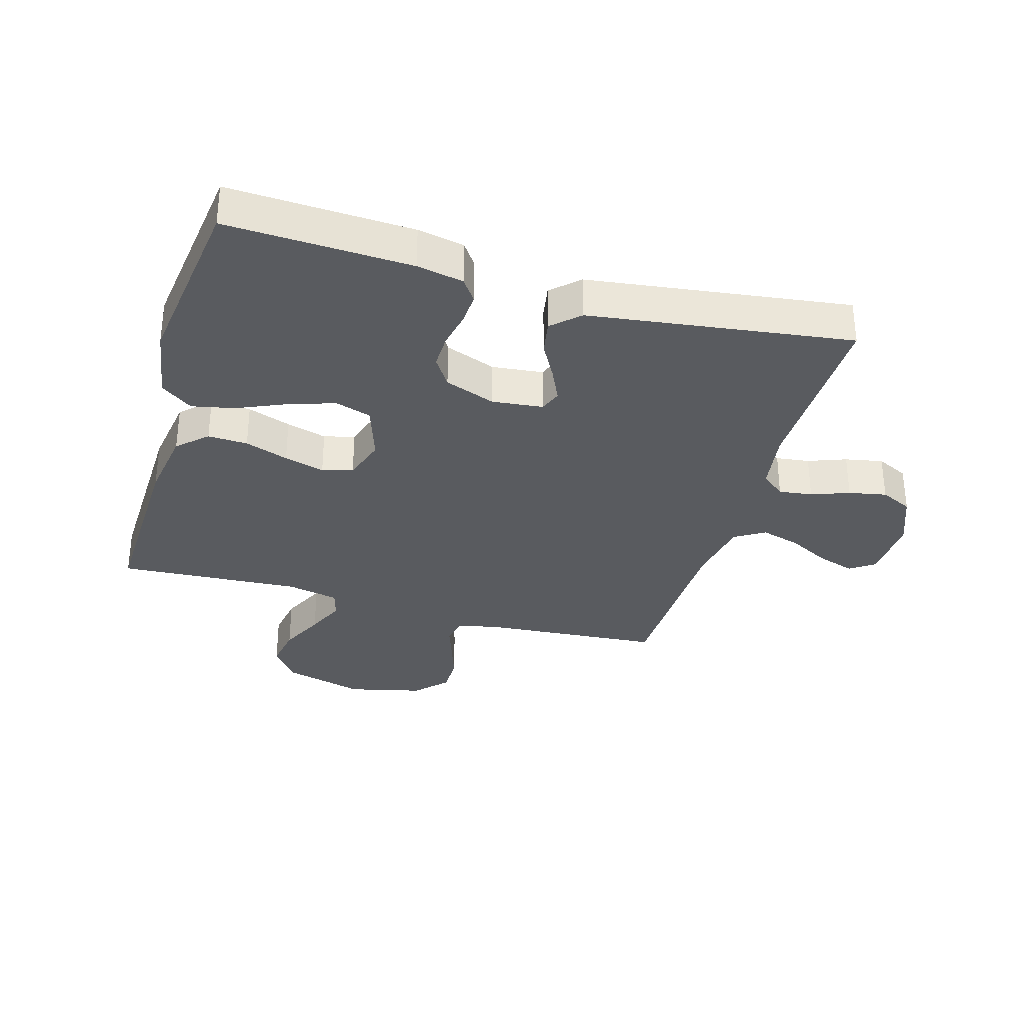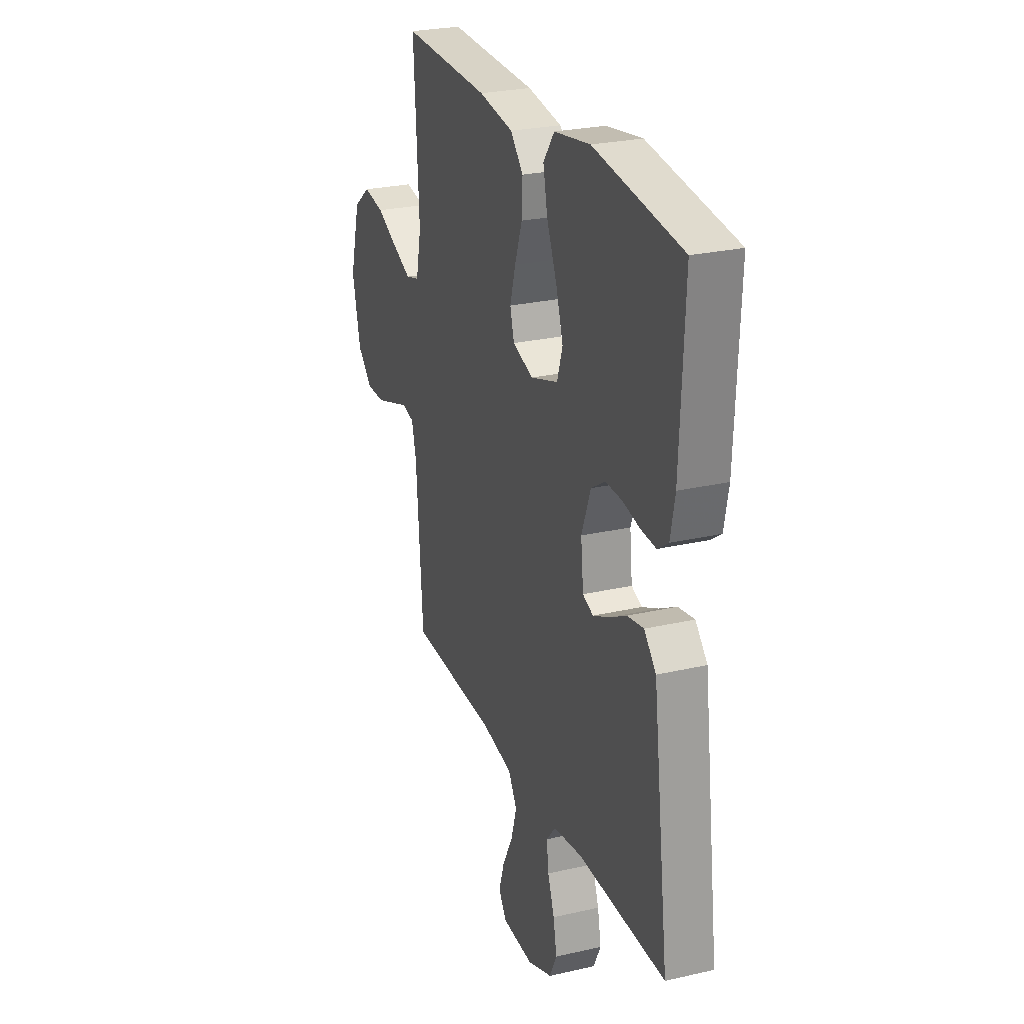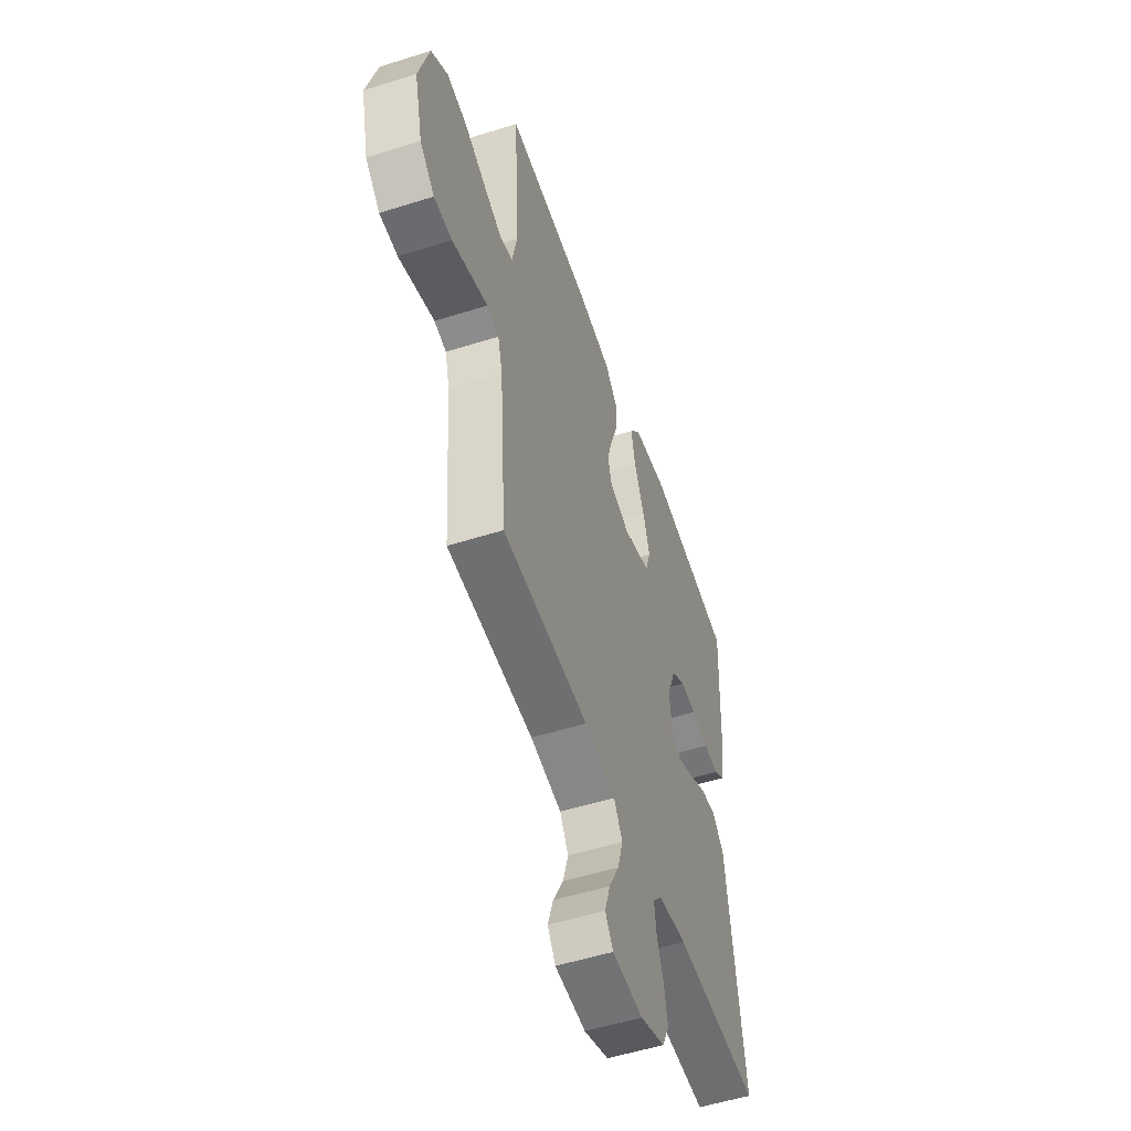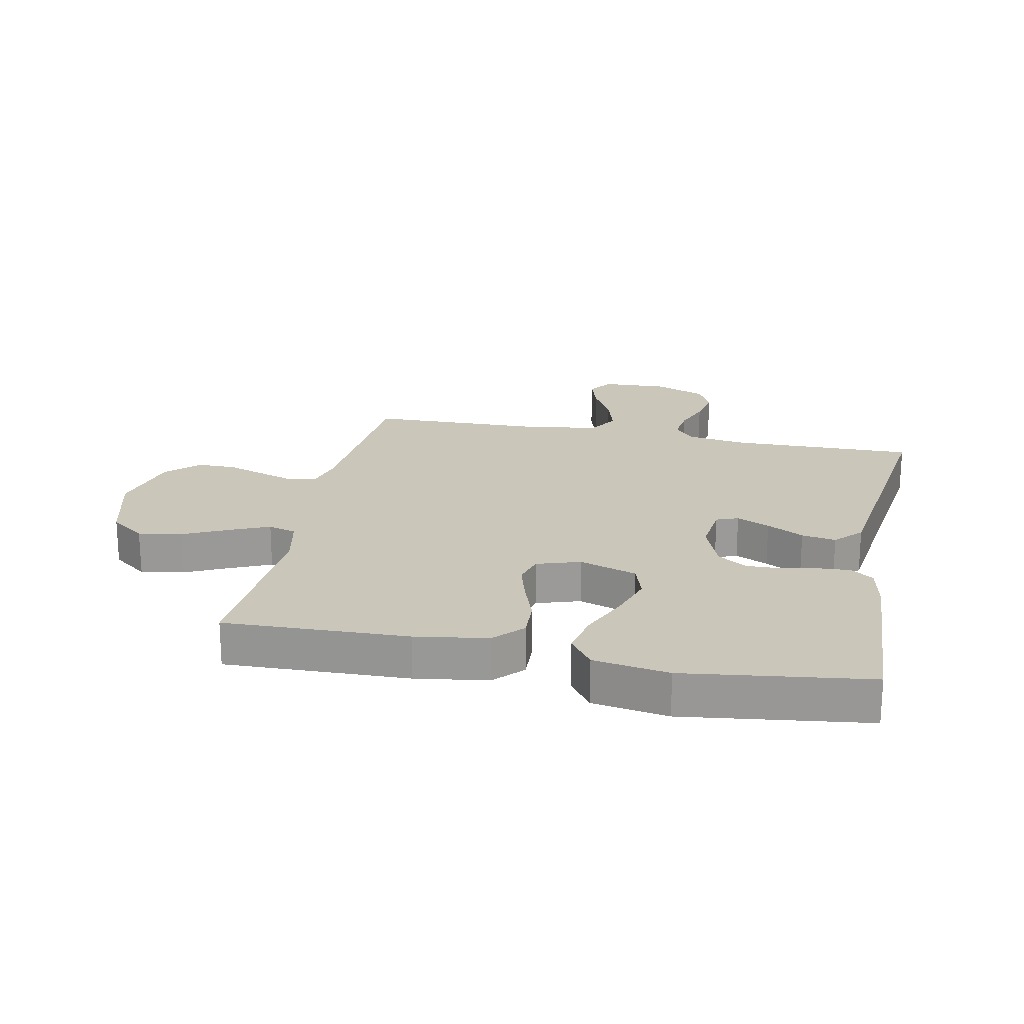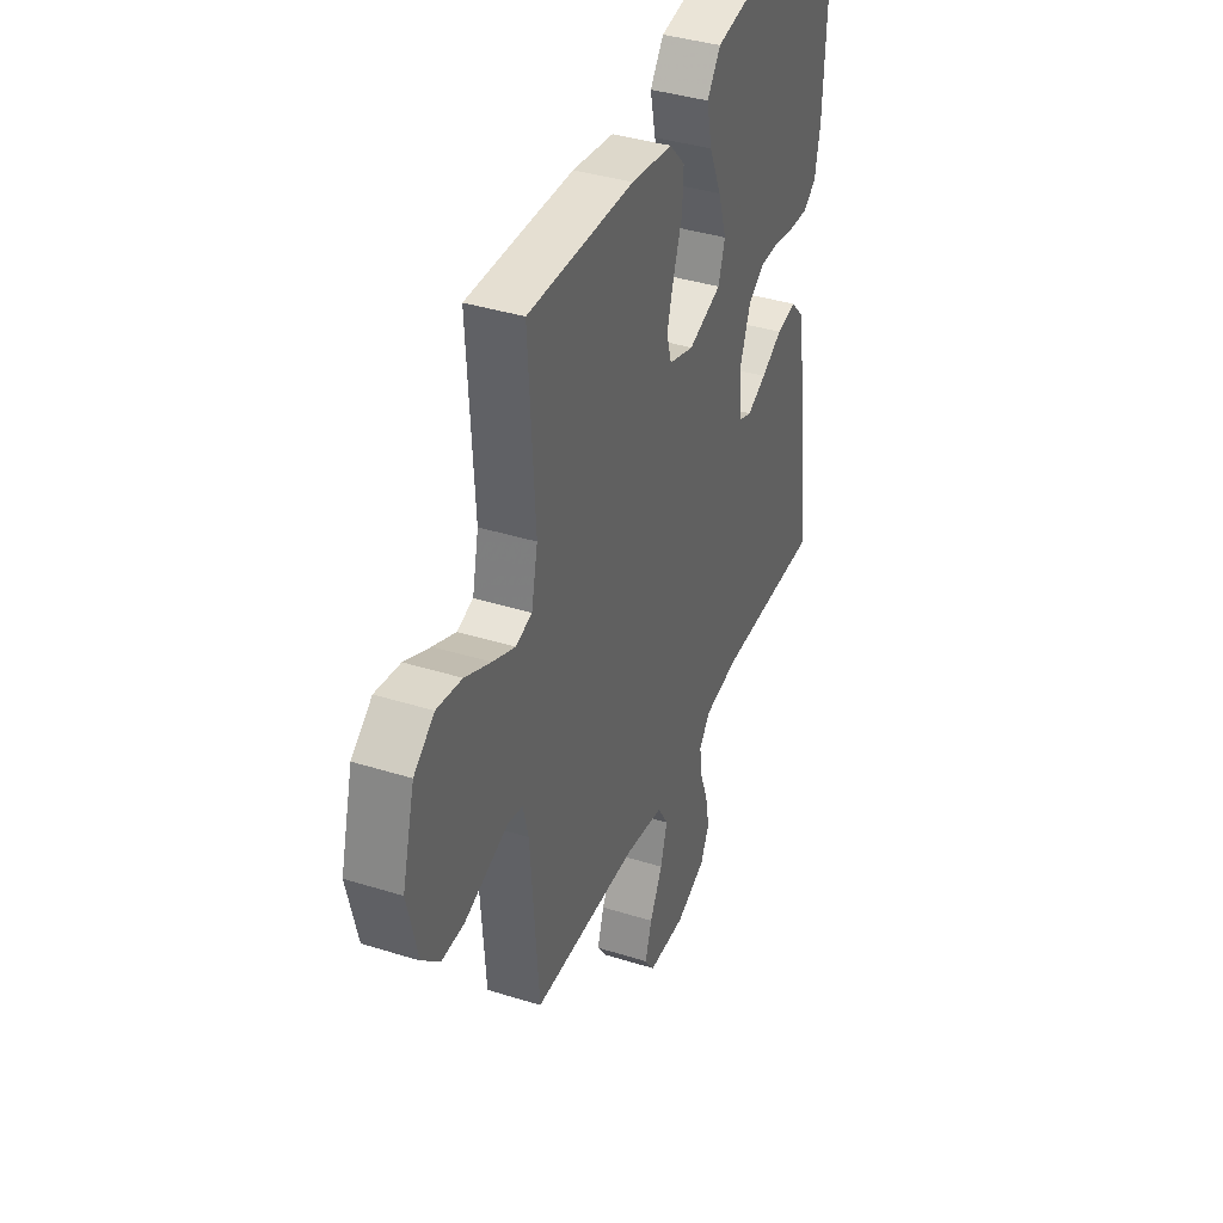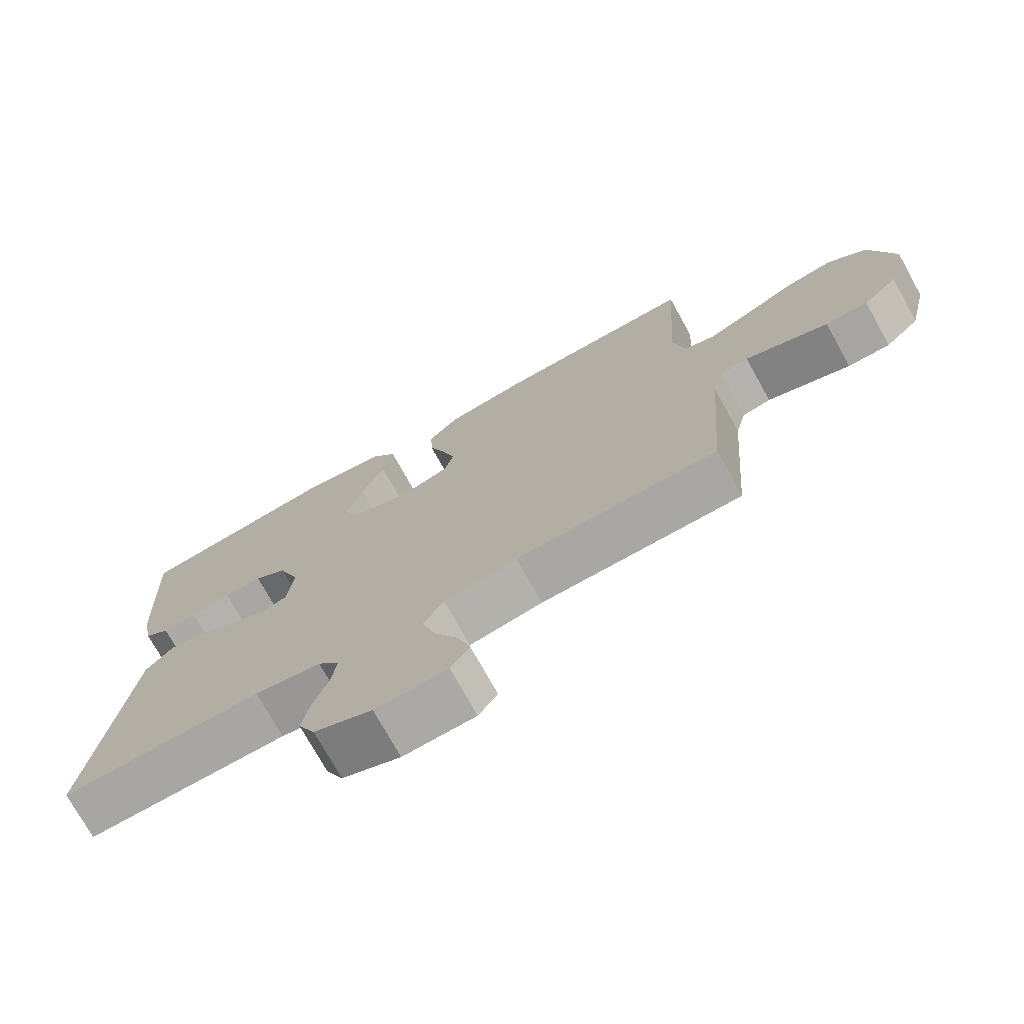
<metadata>
{"format":"obj","ext":"obj","renderer":"f3d","projection":"perspective","resolution":1024,"background":"white","views":[{"elev":-32.7,"azim":73.9,"up":"+Y"},{"elev":26.1,"azim":69.9,"up":"+Z"},{"elev":-53.4,"azim":-71.3,"up":"+Z"},{"elev":21.1,"azim":11.5,"up":"+Y"},{"elev":38.8,"azim":-68.5,"up":"+Z"},{"elev":-73.8,"azim":-151.0,"up":"+Z"}]}
</metadata>
<code>
v -0.5 0.07 0.5
v -0.2 0.07 0.491
v -0.082 0.07 0.473
v -0.038 0.07 0.426
v -0.041 0.07 0.361
v -0.066 0.07 0.29
v -0.085 0.07 0.224
v -0.071 0.07 0.174
v 0 0.07 0.151
v 0.094 0.07 0.182
v 0.113 0.07 0.241
v 0.089 0.07 0.316
v 0.054 0.07 0.396
v 0.039 0.07 0.467
v 0.077 0.07 0.519
v 0.2 0.07 0.539
v 0.5 0.07 0.5
v 0.486 0.07 0.2
v 0.471 0.07 0.124
v 0.434 0.07 0.098
v 0.382 0.07 0.101
v 0.323 0.07 0.113
v 0.266 0.07 0.114
v 0.218 0.07 0.083
v 0.187 0.07 0
v 0.196 0.07 -0.083
v 0.232 0.07 -0.097
v 0.286 0.07 -0.072
v 0.346 0.07 -0.039
v 0.402 0.07 -0.029
v 0.443 0.07 -0.073
v 0.46 0.07 -0.2
v 0.5 0.07 -0.5
v 0.2 0.07 -0.495
v 0.101 0.07 -0.51
v 0.069 0.07 -0.549
v 0.076 0.07 -0.604
v 0.099 0.07 -0.666
v 0.111 0.07 -0.728
v 0.086 0.07 -0.78
v 0 0.07 -0.814
v -0.107 0.07 -0.809
v -0.135 0.07 -0.769
v -0.116 0.07 -0.709
v -0.08 0.07 -0.64
v -0.061 0.07 -0.575
v -0.091 0.07 -0.526
v -0.2 0.07 -0.507
v -0.5 0.07 -0.5
v -0.523 0.07 -0.2
v -0.539 0.07 -0.138
v -0.581 0.07 -0.129
v -0.64 0.07 -0.149
v -0.705 0.07 -0.171
v -0.768 0.07 -0.171
v -0.819 0.07 -0.122
v -0.848 0.07 0
v -0.812 0.07 0.133
v -0.754 0.07 0.177
v -0.683 0.07 0.165
v -0.61 0.07 0.13
v -0.546 0.07 0.102
v -0.5 0.07 0.115
v -0.482 0.07 0.2
v -0.5 0 0.5
v -0.2 0 0.491
v -0.082 0 0.473
v -0.038 0 0.426
v -0.041 0 0.361
v -0.066 0 0.29
v -0.085 0 0.224
v -0.071 0 0.174
v 0 0 0.151
v 0.094 0 0.182
v 0.113 0 0.241
v 0.089 0 0.316
v 0.054 0 0.396
v 0.039 0 0.467
v 0.077 0 0.519
v 0.2 0 0.539
v 0.5 0 0.5
v 0.486 0 0.2
v 0.471 0 0.124
v 0.434 0 0.098
v 0.382 0 0.101
v 0.323 0 0.113
v 0.266 0 0.114
v 0.218 0 0.083
v 0.187 0 0
v 0.196 0 -0.083
v 0.232 0 -0.097
v 0.286 0 -0.072
v 0.346 0 -0.039
v 0.402 0 -0.029
v 0.443 0 -0.073
v 0.46 0 -0.2
v 0.5 0 -0.5
v 0.2 0 -0.495
v 0.101 0 -0.51
v 0.069 0 -0.549
v 0.076 0 -0.604
v 0.099 0 -0.666
v 0.111 0 -0.728
v 0.086 0 -0.78
v 0 0 -0.814
v -0.107 0 -0.809
v -0.135 0 -0.769
v -0.116 0 -0.709
v -0.08 0 -0.64
v -0.061 0 -0.575
v -0.091 0 -0.526
v -0.2 0 -0.507
v -0.5 0 -0.5
v -0.523 0 -0.2
v -0.539 0 -0.138
v -0.581 0 -0.129
v -0.64 0 -0.149
v -0.705 0 -0.171
v -0.768 0 -0.171
v -0.819 0 -0.122
v -0.848 0 0
v -0.812 0 0.133
v -0.754 0 0.177
v -0.683 0 0.165
v -0.61 0 0.13
v -0.546 0 0.102
v -0.5 0 0.115
v -0.482 0 0.2
f 59 60 61
f 58 59 61
f 57 58 61
f 56 57 61
f 55 56 61
f 54 55 61
f 53 54 61
f 52 53 61
f 51 52 61 62
f 50 51 62 63
f 50 63 64
f 49 50 64
f 48 49 64
f 43 44 45
f 42 43 45
f 41 42 45
f 40 41 45
f 39 40 45
f 38 39 45
f 37 38 45
f 36 37 45 46
f 35 36 46 47
f 32 33 34
f 31 32 34
f 30 31 34
f 29 30 34
f 28 29 34
f 35 47 48
f 34 35 48
f 28 34 48
f 27 28 48
f 20 21 22
f 19 20 22
f 18 19 22
f 17 18 22
f 16 17 22
f 15 16 22
f 14 15 22
f 13 14 22
f 12 13 22
f 11 12 22 23
f 10 11 23 24
f 4 5 6
f 3 4 6
f 2 3 6
f 1 2 6
f 64 1 6
f 64 6 7
f 48 64 7 8
f 26 27 48
f 48 8 9
f 26 48 9
f 25 26 9
f 9 10 24 25
f 125 124 123
f 125 123 122
f 125 122 121
f 125 121 120
f 125 120 119
f 125 119 118
f 125 118 117
f 125 117 116
f 126 125 116 115
f 127 126 115 114
f 128 127 114
f 128 114 113
f 128 113 112
f 109 108 107
f 109 107 106
f 109 106 105
f 109 105 104
f 109 104 103
f 109 103 102
f 109 102 101
f 110 109 101 100
f 111 110 100 99
f 98 97 96
f 98 96 95
f 98 95 94
f 98 94 93
f 98 93 92
f 112 111 99
f 112 99 98
f 112 98 92
f 112 92 91
f 86 85 84
f 86 84 83
f 86 83 82
f 86 82 81
f 86 81 80
f 86 80 79
f 86 79 78
f 86 78 77
f 86 77 76
f 87 86 76 75
f 88 87 75 74
f 70 69 68
f 70 68 67
f 70 67 66
f 70 66 65
f 70 65 128
f 71 70 128
f 72 71 128 112
f 112 91 90
f 73 72 112
f 73 112 90
f 73 90 89
f 89 88 74 73
f 1 65 66 2
f 2 66 67 3
f 3 67 68 4
f 4 68 69 5
f 5 69 70 6
f 6 70 71 7
f 7 71 72 8
f 8 72 73 9
f 9 73 74 10
f 10 74 75 11
f 11 75 76 12
f 12 76 77 13
f 13 77 78 14
f 14 78 79 15
f 15 79 80 16
f 16 80 81 17
f 17 81 82 18
f 18 82 83 19
f 19 83 84 20
f 20 84 85 21
f 21 85 86 22
f 22 86 87 23
f 23 87 88 24
f 24 88 89 25
f 25 89 90 26
f 26 90 91 27
f 27 91 92 28
f 28 92 93 29
f 29 93 94 30
f 30 94 95 31
f 31 95 96 32
f 32 96 97 33
f 33 97 98 34
f 34 98 99 35
f 35 99 100 36
f 36 100 101 37
f 37 101 102 38
f 38 102 103 39
f 39 103 104 40
f 40 104 105 41
f 41 105 106 42
f 42 106 107 43
f 43 107 108 44
f 44 108 109 45
f 45 109 110 46
f 46 110 111 47
f 47 111 112 48
f 48 112 113 49
f 49 113 114 50
f 50 114 115 51
f 51 115 116 52
f 52 116 117 53
f 53 117 118 54
f 54 118 119 55
f 55 119 120 56
f 56 120 121 57
f 57 121 122 58
f 58 122 123 59
f 59 123 124 60
f 60 124 125 61
f 61 125 126 62
f 62 126 127 63
f 63 127 128 64
f 64 128 65 1

</code>
